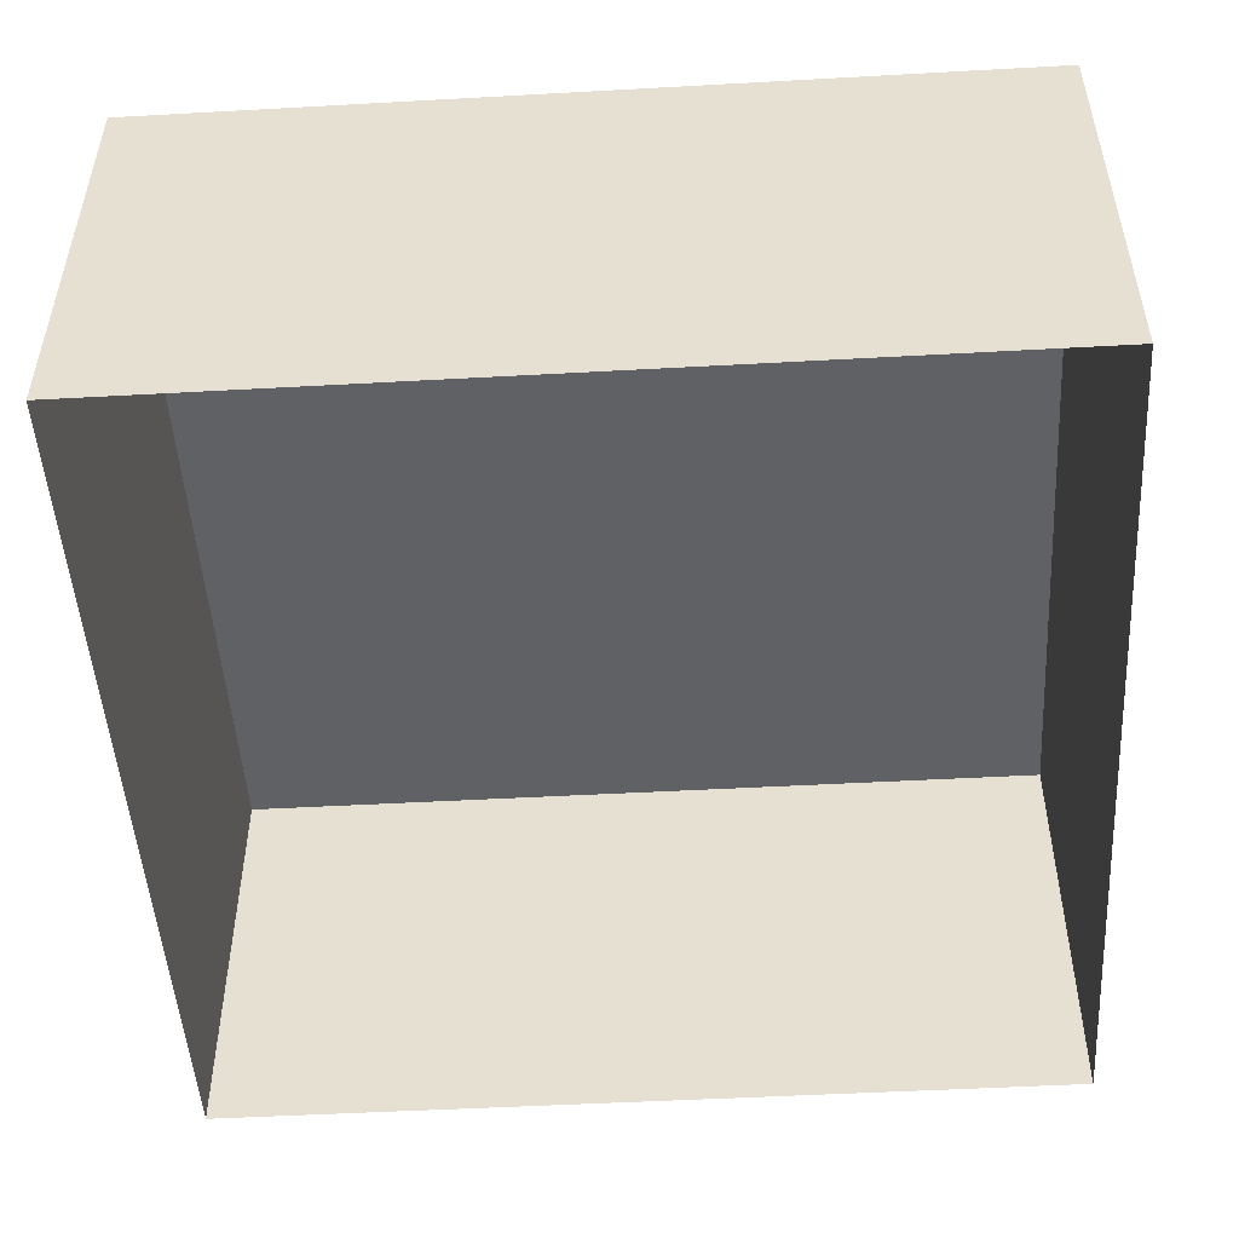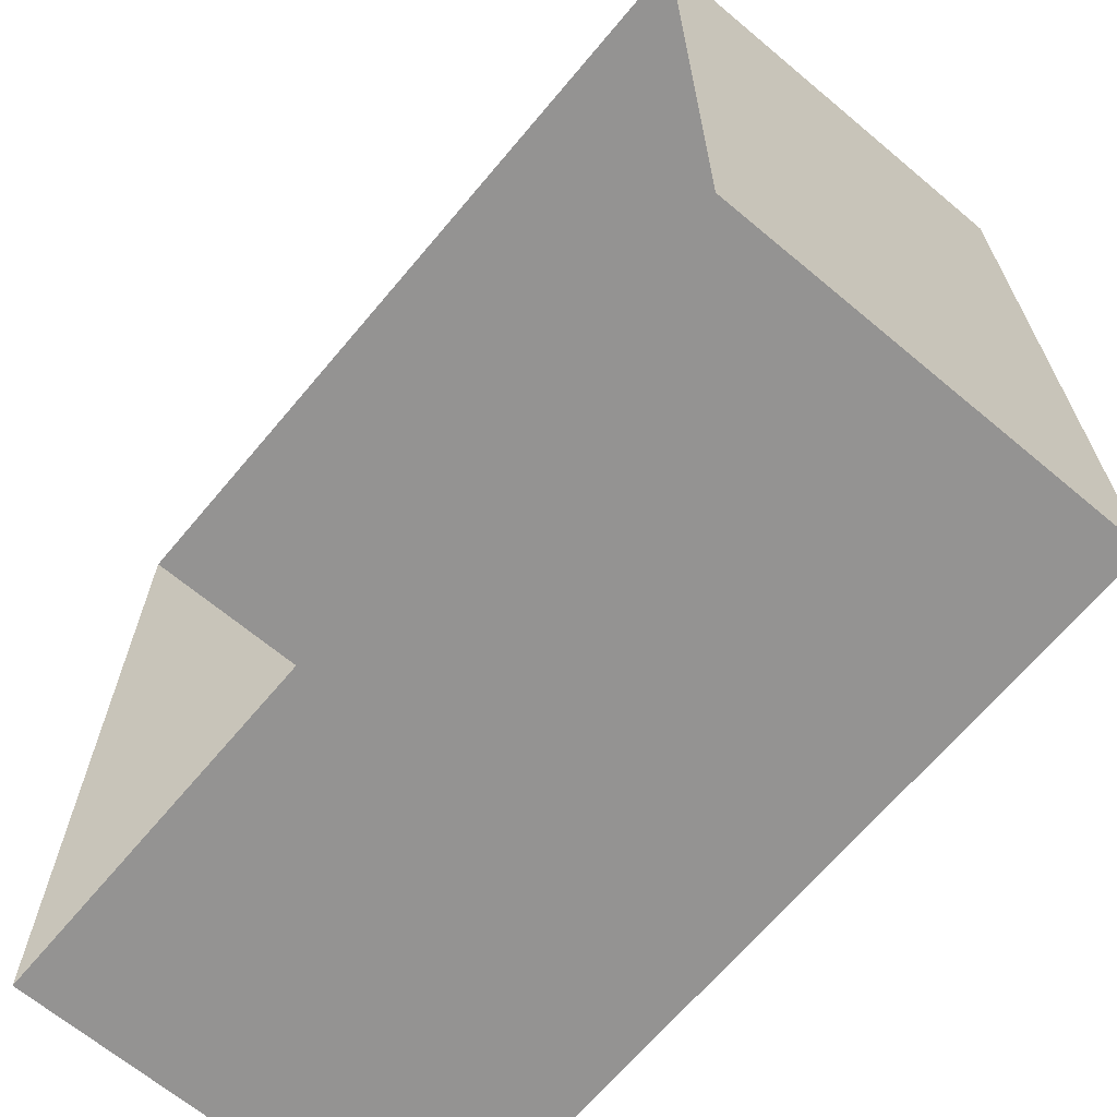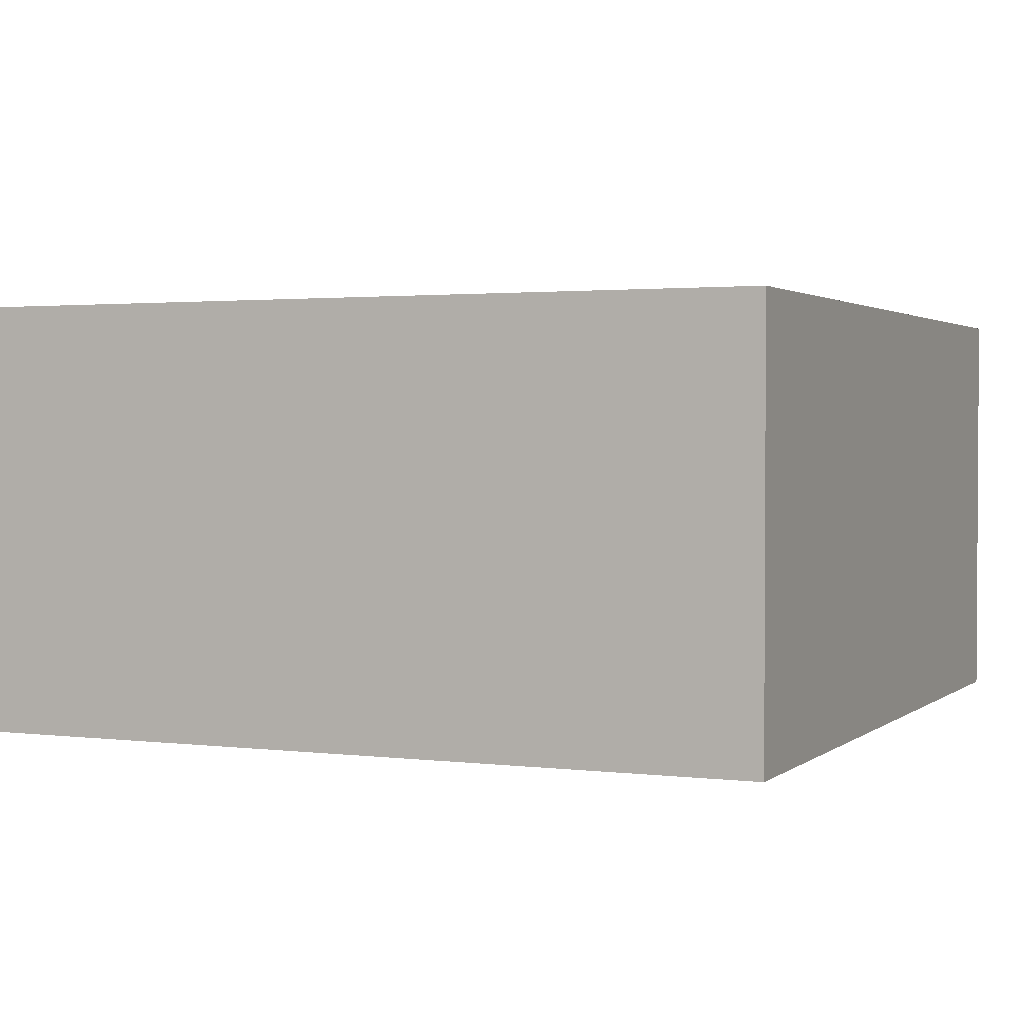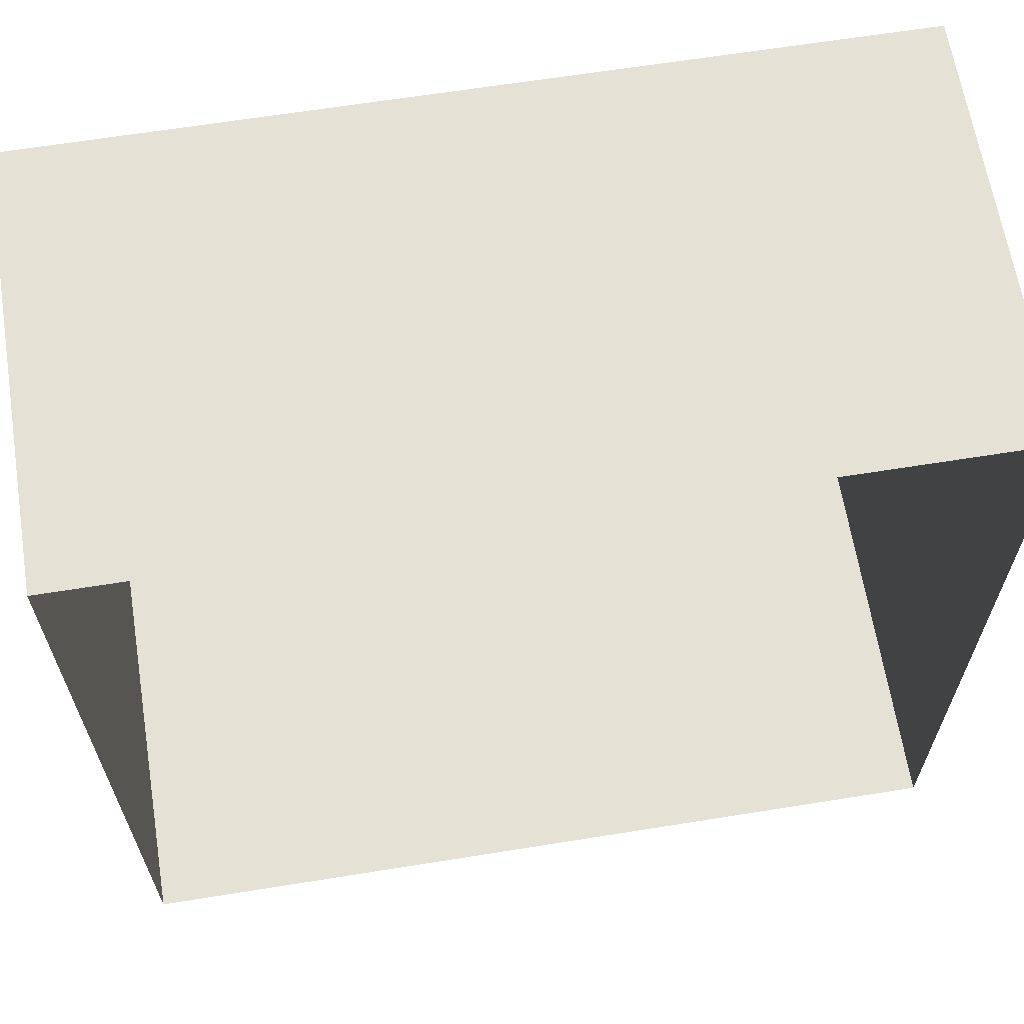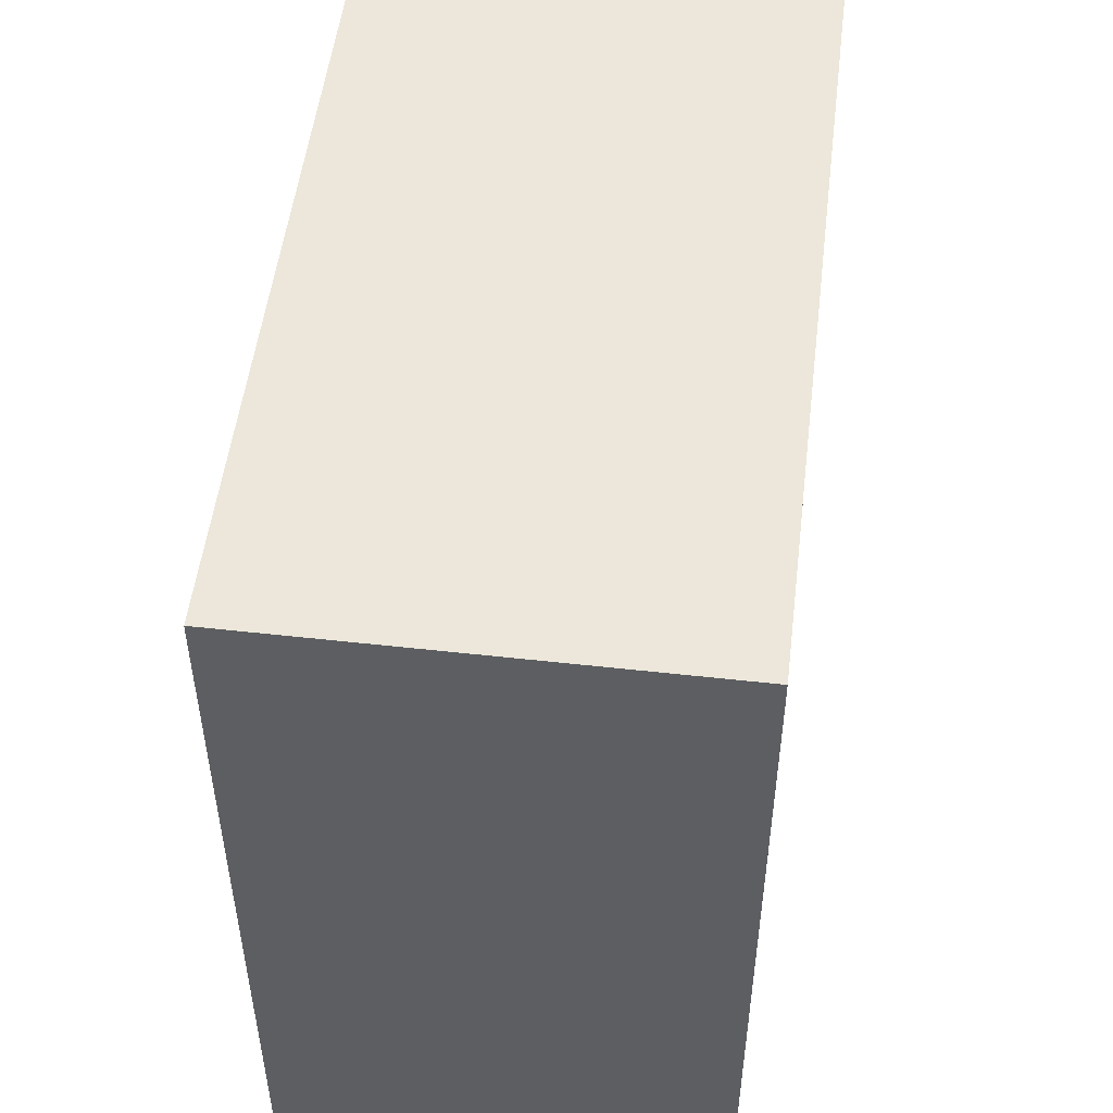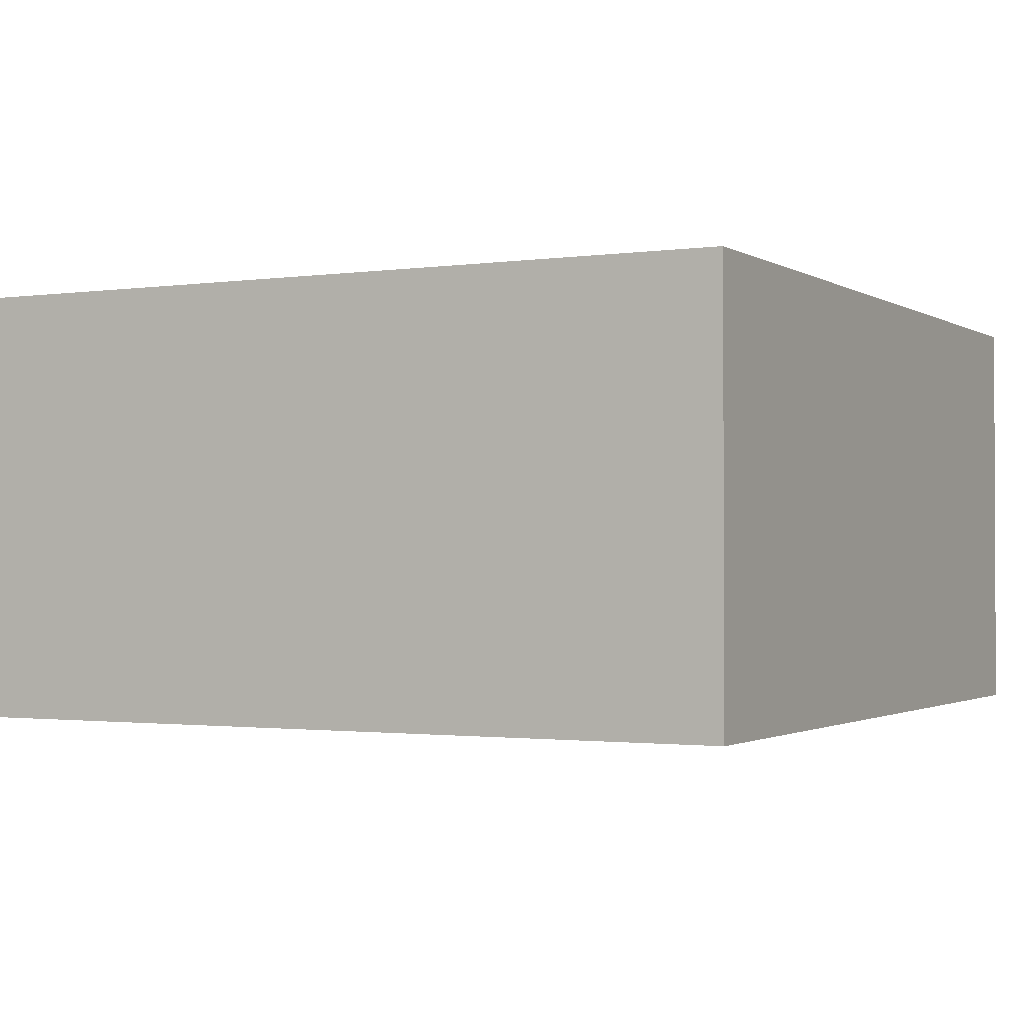
<metadata>
{"format":"obj","ext":"obj","renderer":"f3d","projection":"perspective","resolution":1024,"background":"white","views":[{"elev":-49.7,"azim":3.5,"up":"+Z"},{"elev":-66.8,"azim":-130.0,"up":"+Y"},{"elev":2.0,"azim":-66.1,"up":"+Z"},{"elev":64.4,"azim":170.8,"up":"+Y"},{"elev":51.8,"azim":-83.1,"up":"+Y"},{"elev":-1.4,"azim":-152.4,"up":"+Z"}]}
</metadata>
<code>
g Bota_campaign4_blue_cristal_9
v 67.63 -57.77 6.462
v 68.63 -57.77 5.962
v 68.63 -57.77 6.462
v 67.63 -57.77 5.962
v 67.63 -57.77 5.962
v 67.63 -58.77 6.462
v 67.63 -58.77 5.962
v 67.63 -57.77 6.462
v 68.63 -58.77 6.462
v 68.63 -57.77 5.962
v 68.63 -58.77 5.962
v 68.63 -57.77 6.462
v 68.63 -58.77 5.962
v 67.63 -58.77 6.462
v 68.63 -58.77 6.462
v 67.63 -58.77 5.962
v 67.63 -58.77 6.462
v 68.63 -57.77 6.462
v 68.63 -58.77 6.462
v 67.63 -57.77 6.462
g Bota_campaign4_blue_cristal_9_0
f 3 2 1
f 4 1 2
f 7 6 5
f 8 5 6
f 11 10 9
f 12 9 10
f 15 14 13
f 16 13 14
f 19 18 17
f 20 17 18

</code>
